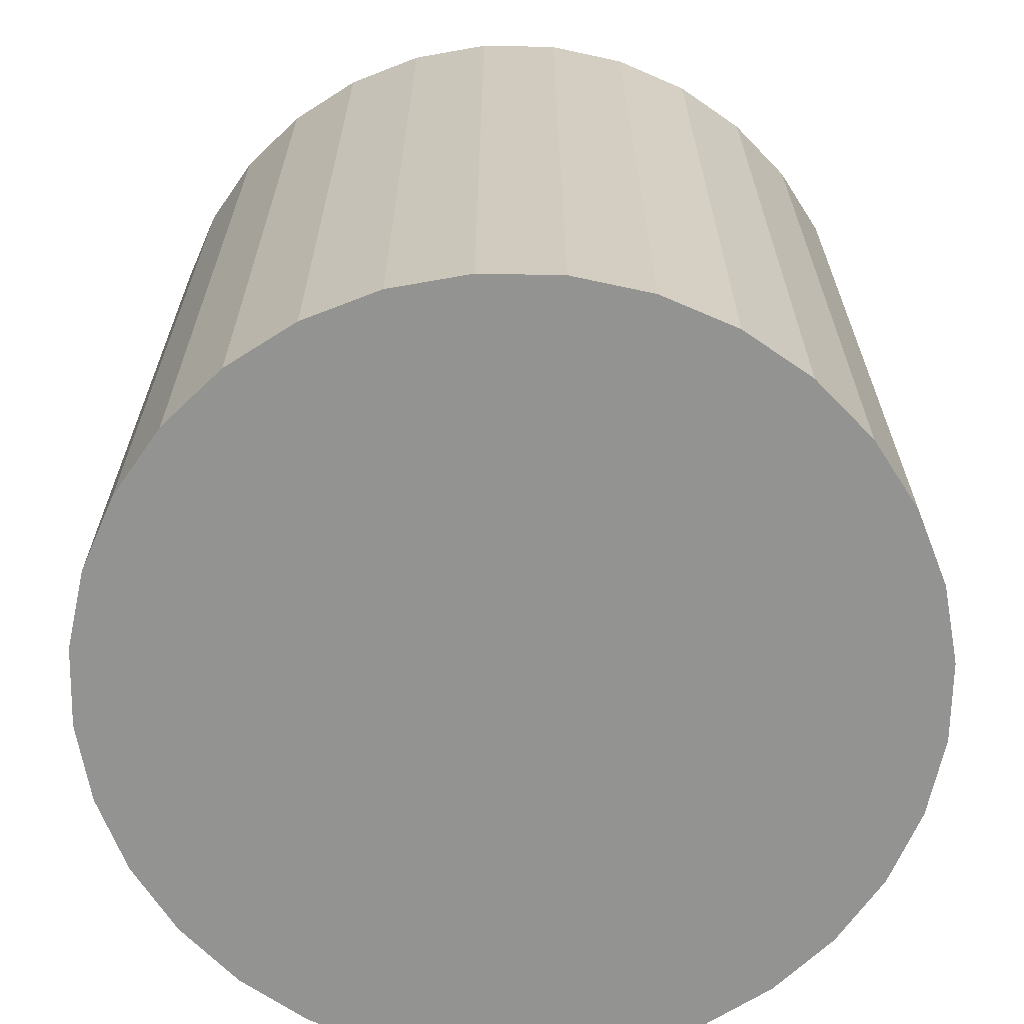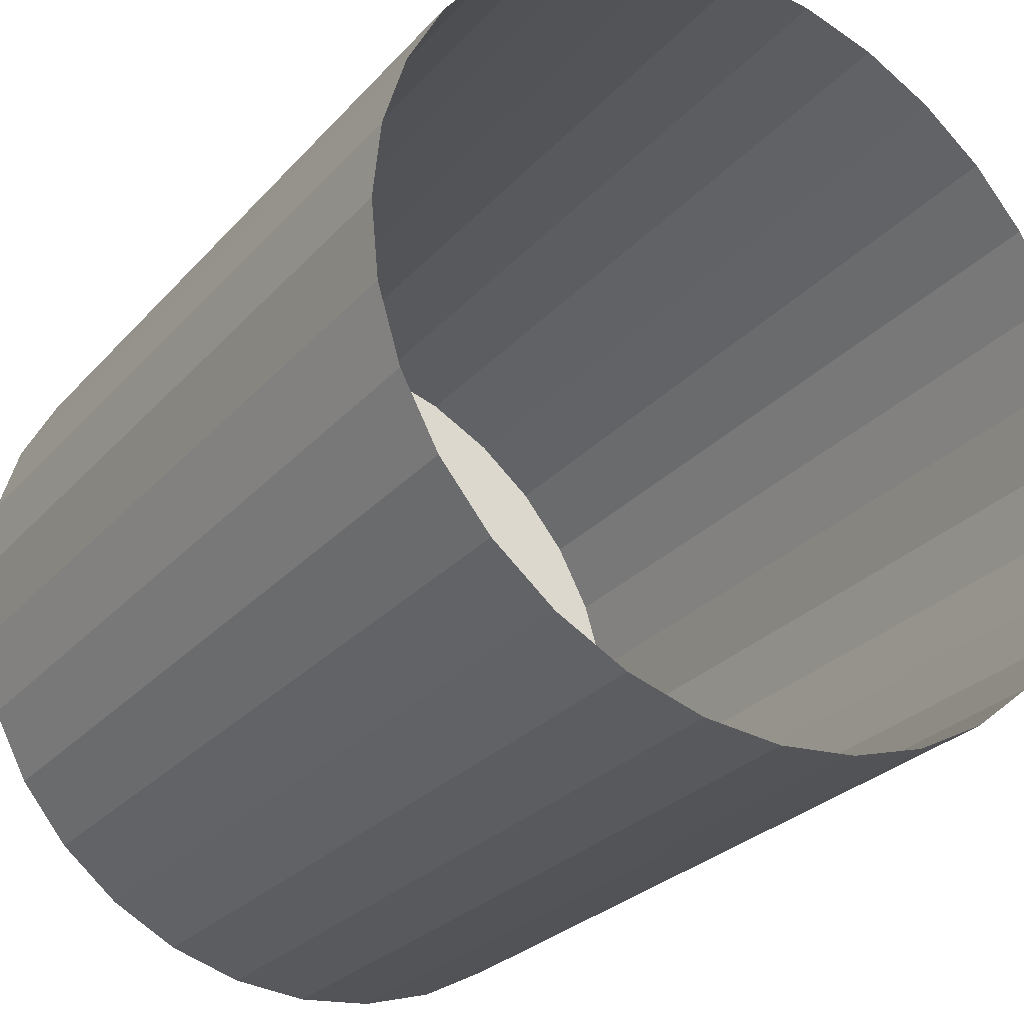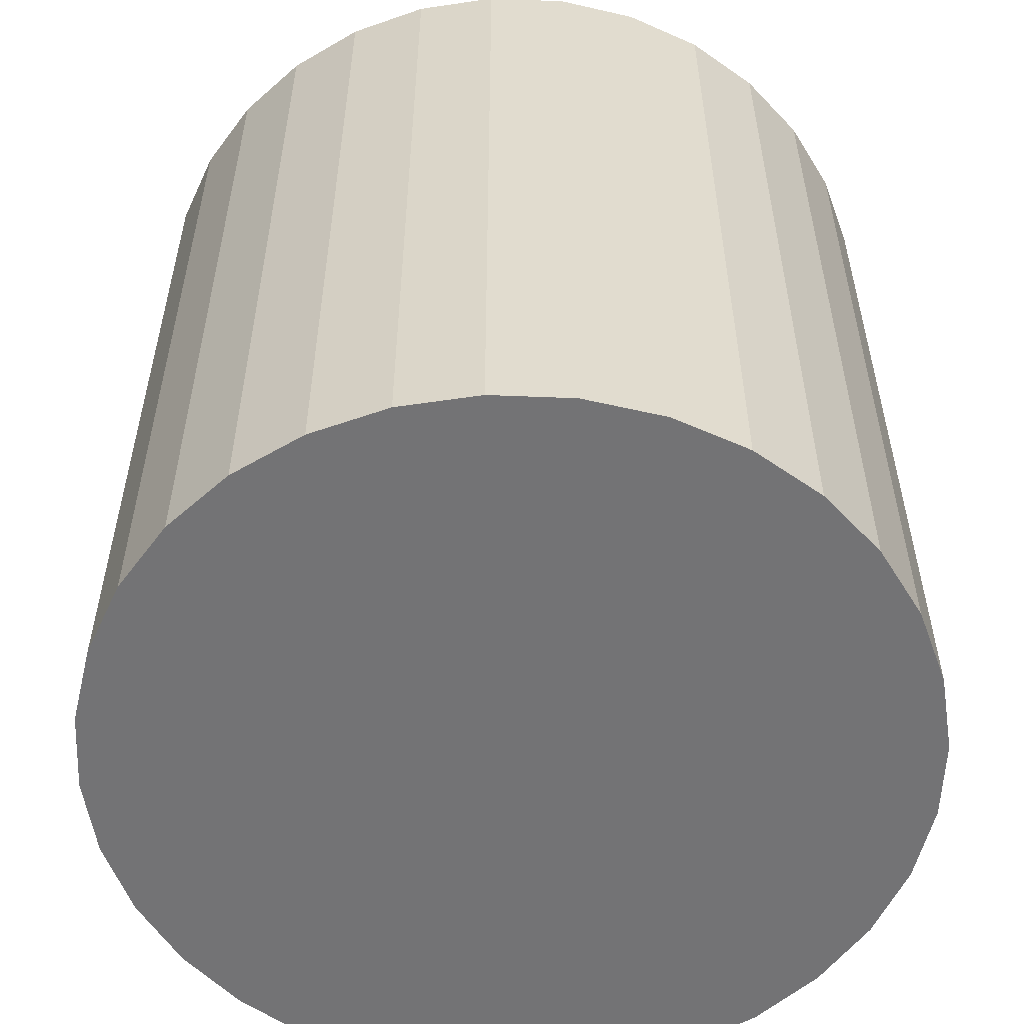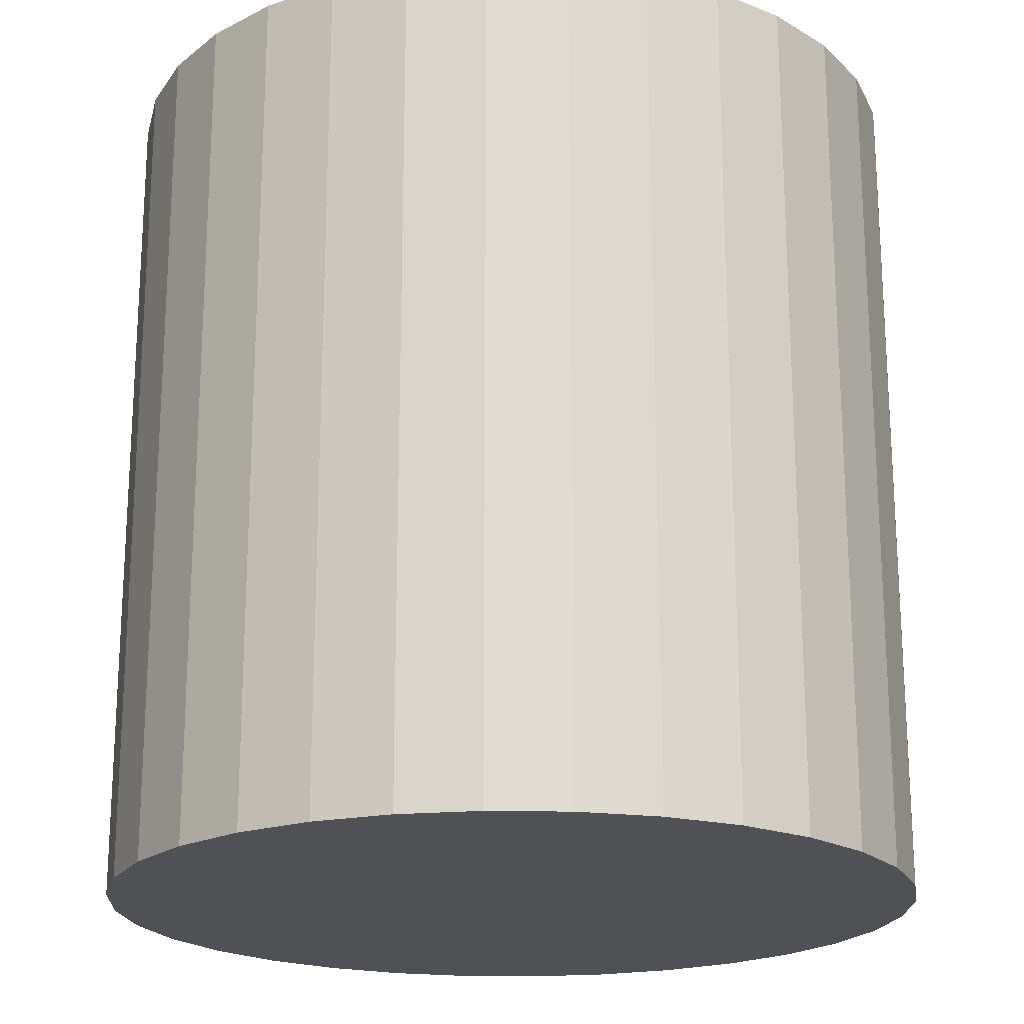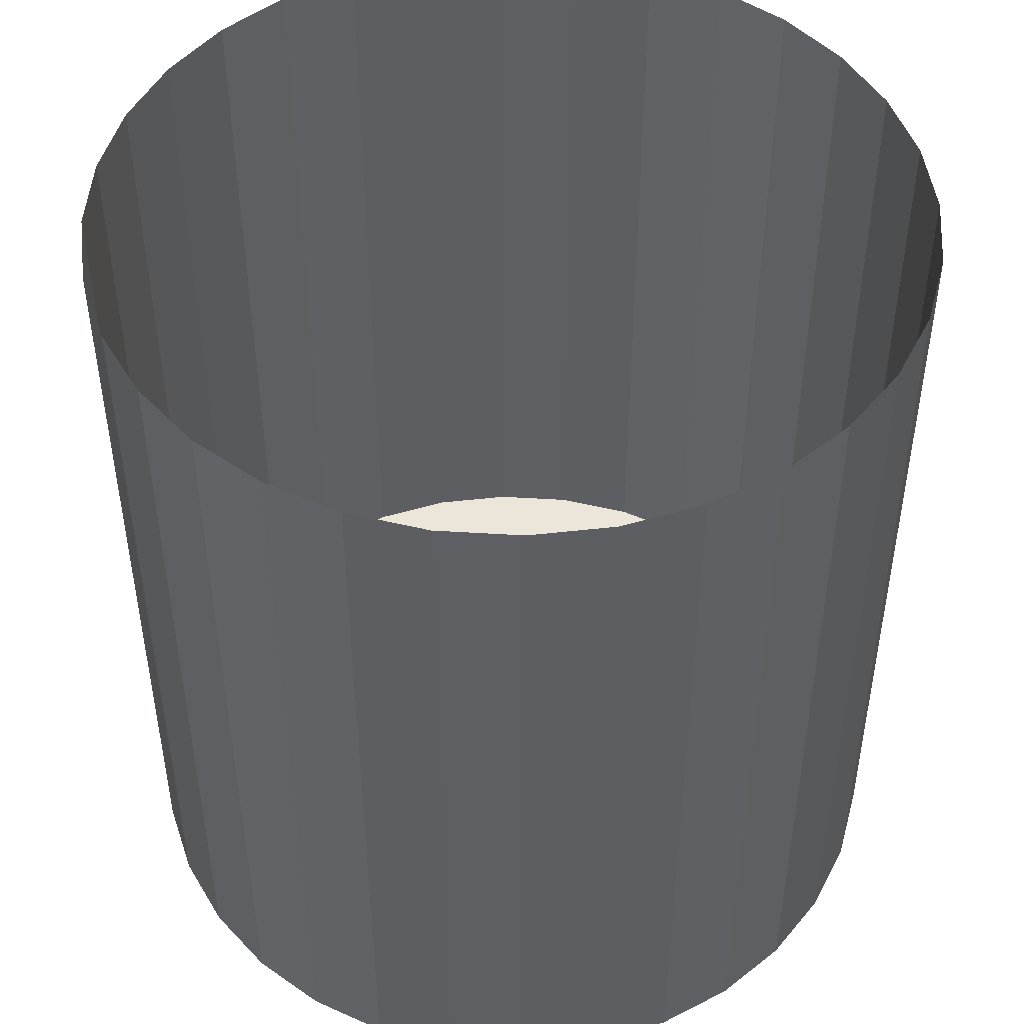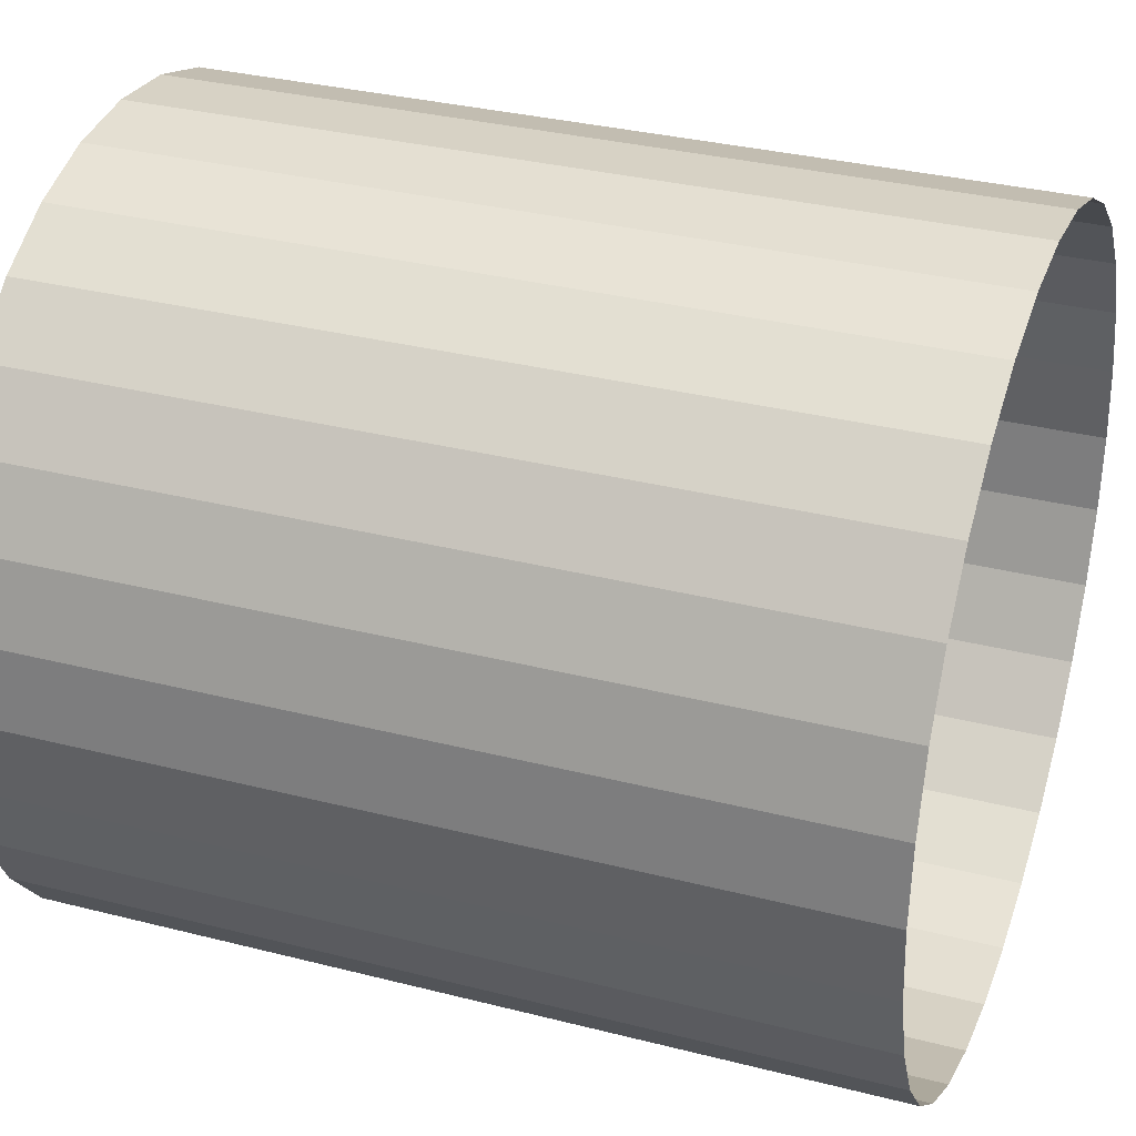
<metadata>
{"format":"obj","ext":"obj","renderer":"f3d","projection":"perspective","resolution":1024,"background":"white","views":[{"elev":-66.7,"azim":83.3,"up":"+Z"},{"elev":-27.3,"azim":-32.2,"up":"+Y"},{"elev":-56.0,"azim":127.0,"up":"+Z"},{"elev":-20.2,"azim":-19.0,"up":"+Z"},{"elev":48.2,"azim":-80.4,"up":"+Z"},{"elev":32.5,"azim":-70.4,"up":"+Y"}]}
</metadata>
<code>
v 0 1 -4
v 0 1 -1.91
v 0.1951 0.9808 -4
v 0.1951 0.9808 -1.91
v 0.3827 0.9239 -4
v 0.3827 0.9239 -1.91
v 0.5556 0.8315 -4
v 0.5556 0.8315 -1.91
v 0.7071 0.7071 -4
v 0.7071 0.7071 -1.91
v 0.8315 0.5556 -4
v 0.8315 0.5556 -1.91
v 0.9239 0.3827 -4
v 0.9239 0.3827 -1.91
v 0.9808 0.1951 -4
v 0.9808 0.1951 -1.91
v 1 0 -4
v 1 0 -1.91
v 0.9808 -0.1951 -4
v 0.9808 -0.1951 -1.91
v 0.9239 -0.3827 -4
v 0.9239 -0.3827 -1.91
v 0.8315 -0.5556 -4
v 0.8315 -0.5556 -1.91
v 0.7071 -0.7071 -4
v 0.7071 -0.7071 -1.91
v 0.5556 -0.8315 -4
v 0.5556 -0.8315 -1.91
v 0.3827 -0.9239 -4
v 0.3827 -0.9239 -1.91
v 0.1951 -0.9808 -4
v 0.1951 -0.9808 -1.91
v -0 -1 -4
v -0 -1 -1.91
v -0.1951 -0.9808 -4
v -0.1951 -0.9808 -1.91
v -0.3827 -0.9239 -4
v -0.3827 -0.9239 -1.91
v -0.5556 -0.8315 -4
v -0.5556 -0.8315 -1.91
v -0.7071 -0.7071 -4
v -0.7071 -0.7071 -1.91
v -0.8315 -0.5556 -4
v -0.8315 -0.5556 -1.91
v -0.9239 -0.3827 -4
v -0.9239 -0.3827 -1.91
v -0.9808 -0.1951 -4
v -0.9808 -0.1951 -1.91
v -1 1e-06 -4
v -1 1e-06 -1.91
v -0.9808 0.1951 -4
v -0.9808 0.1951 -1.91
v -0.9239 0.3827 -4
v -0.9239 0.3827 -1.91
v -0.8315 0.5556 -4
v -0.8315 0.5556 -1.91
v -0.7071 0.7071 -4
v -0.7071 0.7071 -1.91
v -0.5556 0.8315 -4
v -0.5556 0.8315 -1.91
v -0.3827 0.9239 -4
v -0.3827 0.9239 -1.91
v -0.1951 0.9808 -4
v -0.1951 0.9808 -1.91
f 2 3 1
f 4 5 3
f 6 7 5
f 8 9 7
f 10 11 9
f 12 13 11
f 14 15 13
f 16 17 15
f 18 19 17
f 20 21 19
f 22 23 21
f 24 25 23
f 26 27 25
f 28 29 27
f 30 31 29
f 32 33 31
f 34 35 33
f 36 37 35
f 38 39 37
f 40 41 39
f 42 43 41
f 44 45 43
f 46 47 45
f 48 49 47
f 50 51 49
f 52 53 51
f 54 55 53
f 56 57 55
f 58 59 57
f 60 61 59
f 62 63 61
f 64 1 63
f 15 31 47
f 2 4 3
f 4 6 5
f 6 8 7
f 8 10 9
f 10 12 11
f 12 14 13
f 14 16 15
f 16 18 17
f 18 20 19
f 20 22 21
f 22 24 23
f 24 26 25
f 26 28 27
f 28 30 29
f 30 32 31
f 32 34 33
f 34 36 35
f 36 38 37
f 38 40 39
f 40 42 41
f 42 44 43
f 44 46 45
f 46 48 47
f 48 50 49
f 50 52 51
f 52 54 53
f 54 56 55
f 56 58 57
f 58 60 59
f 60 62 61
f 62 64 63
f 64 2 1
f 63 1 3
f 3 5 7
f 7 9 11
f 11 13 7
f 13 15 7
f 15 17 19
f 19 21 15
f 21 23 15
f 23 25 31
f 25 27 31
f 27 29 31
f 31 33 35
f 35 37 39
f 39 41 43
f 43 45 47
f 47 49 51
f 51 53 55
f 55 57 63
f 57 59 63
f 59 61 63
f 63 3 7
f 31 35 47
f 35 39 47
f 39 43 47
f 47 51 63
f 51 55 63
f 63 7 15
f 15 23 31
f 63 15 47

</code>
